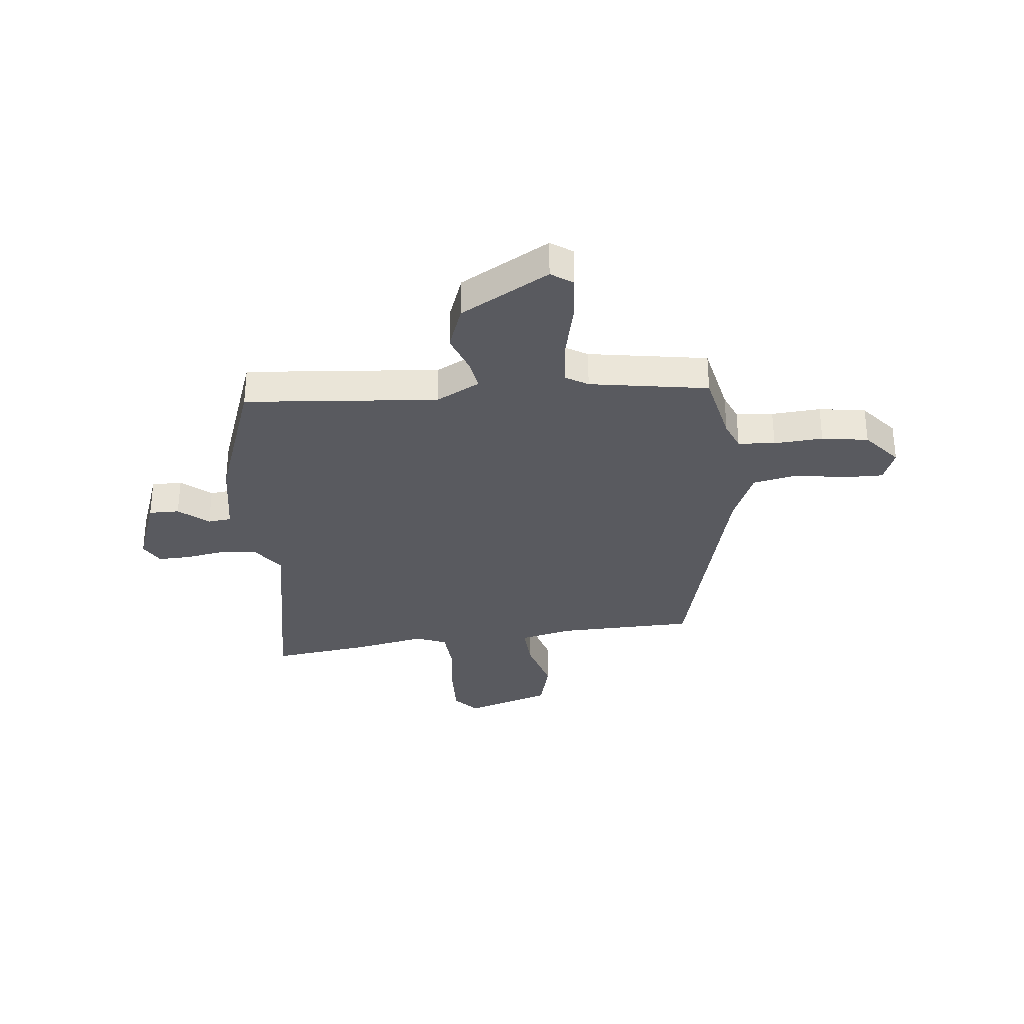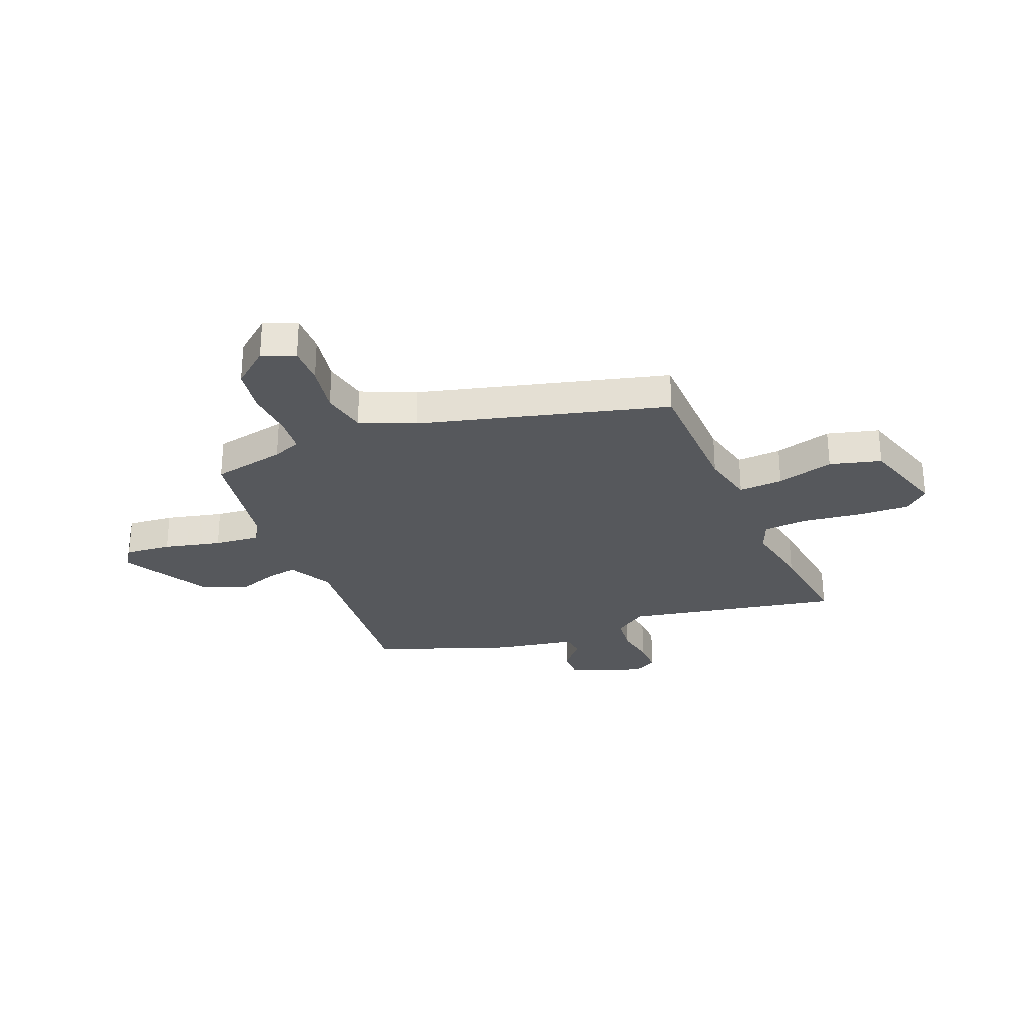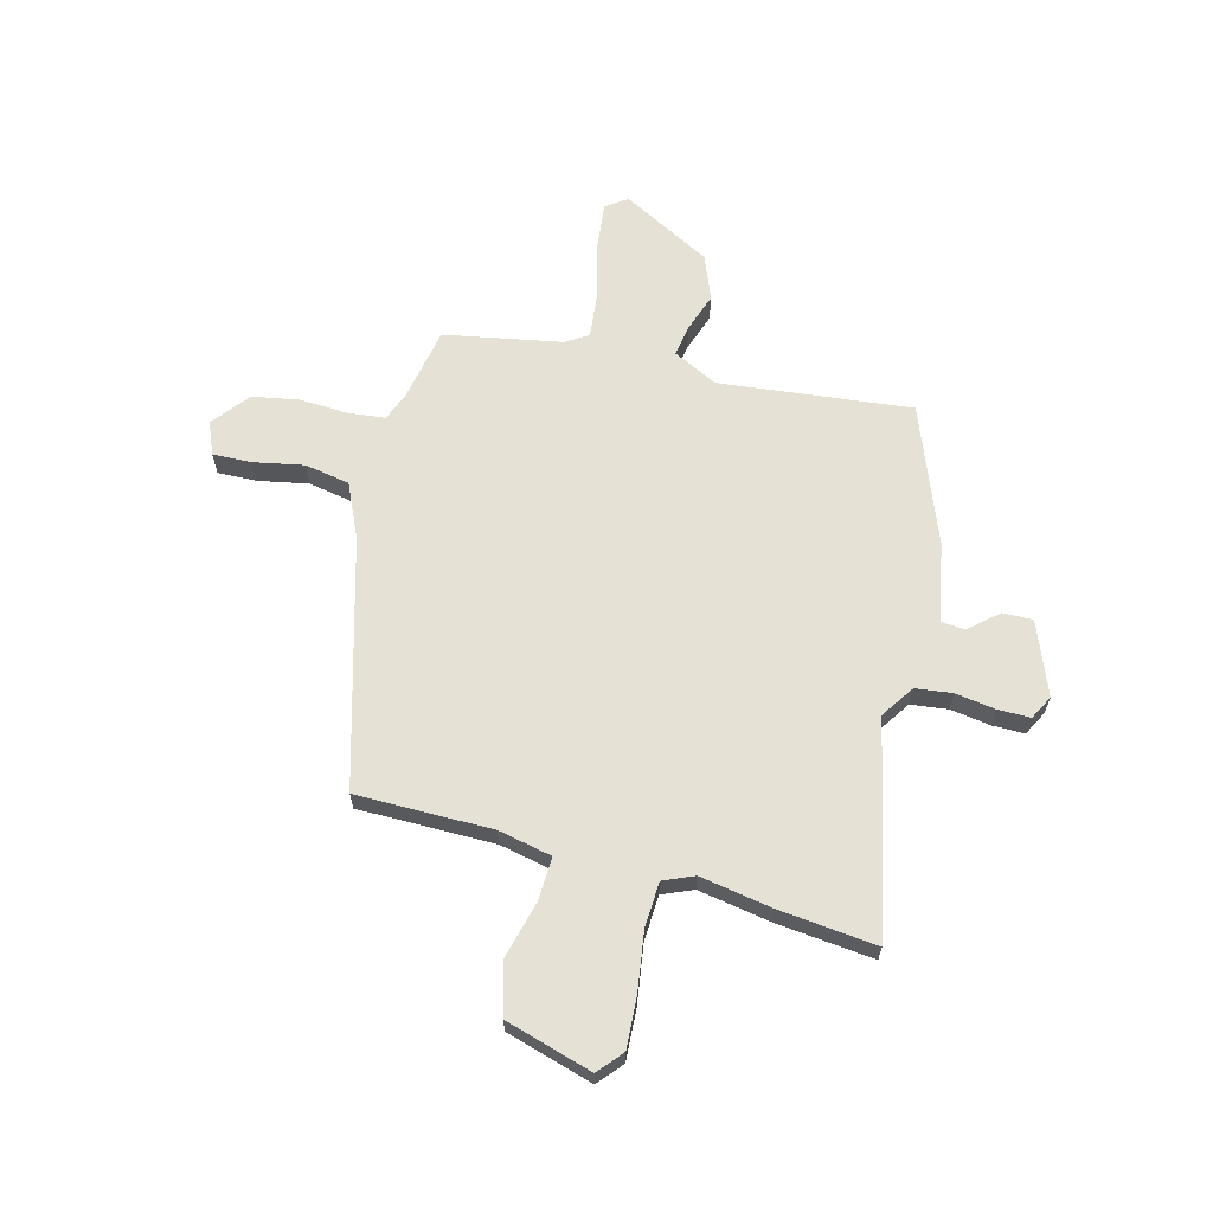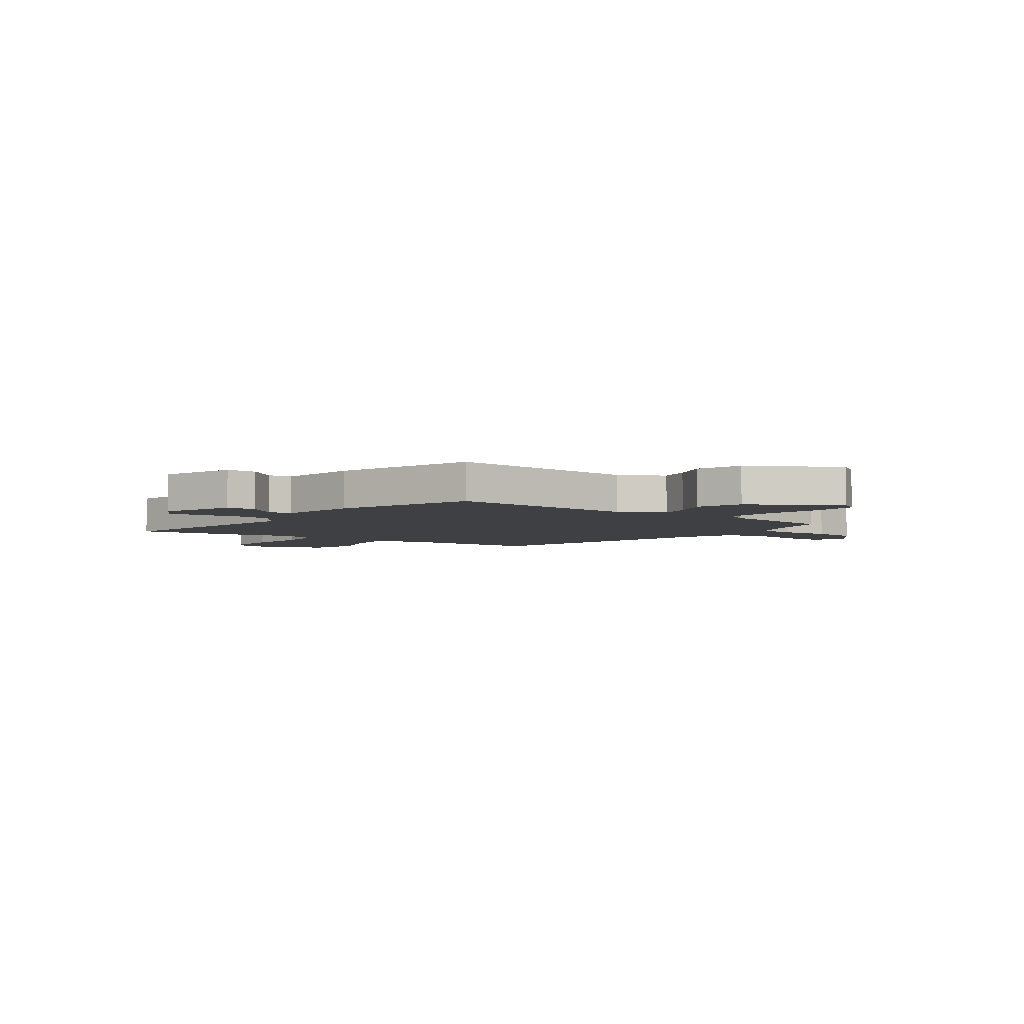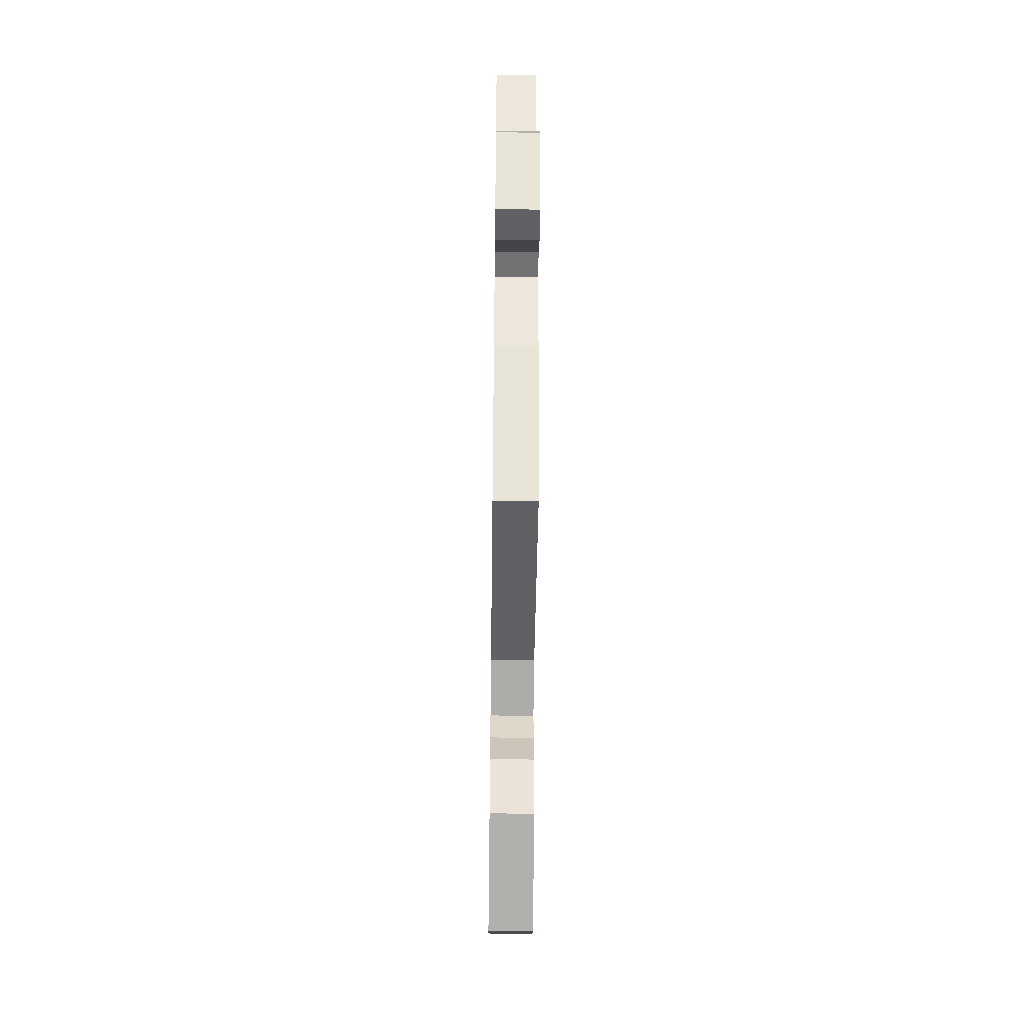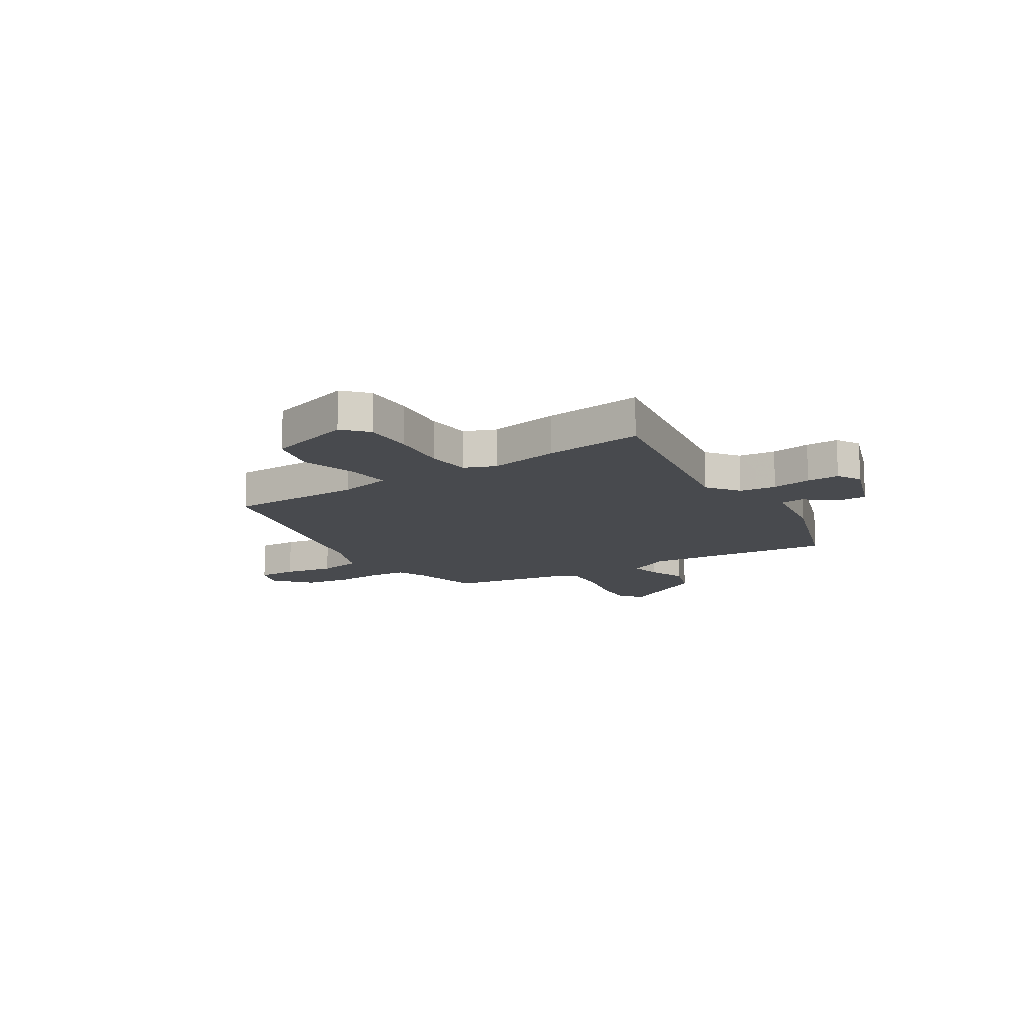
<metadata>
{"format":"obj","ext":"obj","renderer":"f3d","projection":"perspective","resolution":1024,"background":"white","views":[{"elev":-31.9,"azim":-172.4,"up":"+Y"},{"elev":-28.3,"azim":-66.7,"up":"+Y"},{"elev":64.3,"azim":14.9,"up":"+Y"},{"elev":-4.6,"azim":146.1,"up":"+Y"},{"elev":-50.6,"azim":89.3,"up":"+Z"},{"elev":-12.8,"azim":34.3,"up":"+Y"}]}
</metadata>
<code>
v -0.378 0.07 0.472
v -0.118 0.07 0.471
v -0.016 0.07 0.492
v -0.019 0.07 0.576
v -0.047 0.07 0.686
v -0.019 0.07 0.783
v 0.147 0.07 0.831
v 0.187 0.07 0.784
v 0.181 0.07 0.686
v 0.164 0.07 0.574
v 0.168 0.07 0.488
v 0.226 0.07 0.463
v 0.362 0.07 0.486
v 0.55 0.07 0.505
v 0.462 0.07 0.099
v 0.504 0.07 0.036
v 0.574 0.07 0.027
v 0.65 0.07 0.038
v 0.712 0.07 0.038
v 0.736 0.07 -0.008
v 0.681 0.07 -0.147
v 0.623 0.07 -0.145
v 0.569 0.07 -0.097
v 0.524 0.07 -0.101
v 0.494 0.07 -0.252
v 0.393 0.07 -0.512
v 0.027 0.07 -0.47
v -0.058 0.07 -0.512
v -0.049 0.07 -0.572
v -0.024 0.07 -0.646
v -0.058 0.07 -0.731
v -0.229 0.07 -0.822
v -0.269 0.07 -0.793
v -0.259 0.07 -0.705
v -0.231 0.07 -0.597
v -0.221 0.07 -0.51
v -0.263 0.07 -0.483
v -0.487 0.07 -0.44
v -0.513 0.07 -0.299
v -0.534 0.07 -0.244
v -0.604 0.07 -0.236
v -0.697 0.07 -0.24
v -0.785 0.07 -0.224
v -0.841 0.07 -0.153
v -0.815 0.07 -0.091
v -0.74 0.07 -0.094
v -0.645 0.07 -0.113
v -0.559 0.07 -0.098
v -0.512 0.07 0.004
v -0.378 0 0.472
v -0.118 0 0.471
v -0.016 0 0.492
v -0.019 0 0.576
v -0.047 0 0.686
v -0.019 0 0.783
v 0.147 0 0.831
v 0.187 0 0.784
v 0.181 0 0.686
v 0.164 0 0.574
v 0.168 0 0.488
v 0.226 0 0.463
v 0.362 0 0.486
v 0.55 0 0.505
v 0.462 0 0.099
v 0.504 0 0.036
v 0.574 0 0.027
v 0.65 0 0.038
v 0.712 0 0.038
v 0.736 0 -0.008
v 0.681 0 -0.147
v 0.623 0 -0.145
v 0.569 0 -0.097
v 0.524 0 -0.101
v 0.494 0 -0.252
v 0.393 0 -0.512
v 0.027 0 -0.47
v -0.058 0 -0.512
v -0.049 0 -0.572
v -0.024 0 -0.646
v -0.058 0 -0.731
v -0.229 0 -0.822
v -0.269 0 -0.793
v -0.259 0 -0.705
v -0.231 0 -0.597
v -0.221 0 -0.51
v -0.263 0 -0.483
v -0.487 0 -0.44
v -0.513 0 -0.299
v -0.534 0 -0.244
v -0.604 0 -0.236
v -0.697 0 -0.24
v -0.785 0 -0.224
v -0.841 0 -0.153
v -0.815 0 -0.091
v -0.74 0 -0.094
v -0.645 0 -0.113
v -0.559 0 -0.098
v -0.512 0 0.004
f 45 46 47
f 44 45 47
f 43 44 47
f 42 43 47
f 41 42 47
f 40 41 47 48
f 39 40 48 49
f 49 1 2
f 39 49 2
f 38 39 2
f 37 38 2
f 33 34 35
f 32 33 35
f 31 32 35
f 30 31 35
f 29 30 35
f 28 29 35 36
f 37 2 3
f 36 37 3
f 28 36 3
f 27 28 3
f 27 3 4
f 26 27 4
f 25 26 4
f 24 25 4
f 21 22 23
f 20 21 23
f 19 20 23
f 18 19 23
f 17 18 23
f 16 17 23 24
f 12 13 14 15
f 11 12 15
f 24 4 5
f 16 24 5
f 15 16 5
f 11 15 5
f 8 9 10
f 7 8 10
f 7 10 11
f 6 7 11
f 5 6 11
f 96 95 94
f 96 94 93
f 96 93 92
f 96 92 91
f 96 91 90
f 97 96 90 89
f 98 97 89 88
f 51 50 98
f 51 98 88
f 51 88 87
f 51 87 86
f 84 83 82
f 84 82 81
f 84 81 80
f 84 80 79
f 84 79 78
f 85 84 78 77
f 52 51 86
f 52 86 85
f 52 85 77
f 52 77 76
f 53 52 76
f 53 76 75
f 53 75 74
f 53 74 73
f 72 71 70
f 72 70 69
f 72 69 68
f 72 68 67
f 72 67 66
f 73 72 66 65
f 64 63 62 61
f 64 61 60
f 54 53 73
f 54 73 65
f 54 65 64
f 54 64 60
f 59 58 57
f 59 57 56
f 60 59 56
f 60 56 55
f 60 55 54
f 1 50 51 2
f 2 51 52 3
f 3 52 53 4
f 4 53 54 5
f 5 54 55 6
f 6 55 56 7
f 7 56 57 8
f 8 57 58 9
f 9 58 59 10
f 10 59 60 11
f 11 60 61 12
f 12 61 62 13
f 13 62 63 14
f 14 63 64 15
f 15 64 65 16
f 16 65 66 17
f 17 66 67 18
f 18 67 68 19
f 19 68 69 20
f 20 69 70 21
f 21 70 71 22
f 22 71 72 23
f 23 72 73 24
f 24 73 74 25
f 25 74 75 26
f 26 75 76 27
f 27 76 77 28
f 28 77 78 29
f 29 78 79 30
f 30 79 80 31
f 31 80 81 32
f 32 81 82 33
f 33 82 83 34
f 34 83 84 35
f 35 84 85 36
f 36 85 86 37
f 37 86 87 38
f 38 87 88 39
f 39 88 89 40
f 40 89 90 41
f 41 90 91 42
f 42 91 92 43
f 43 92 93 44
f 44 93 94 45
f 45 94 95 46
f 46 95 96 47
f 47 96 97 48
f 48 97 98 49
f 49 98 50 1

</code>
